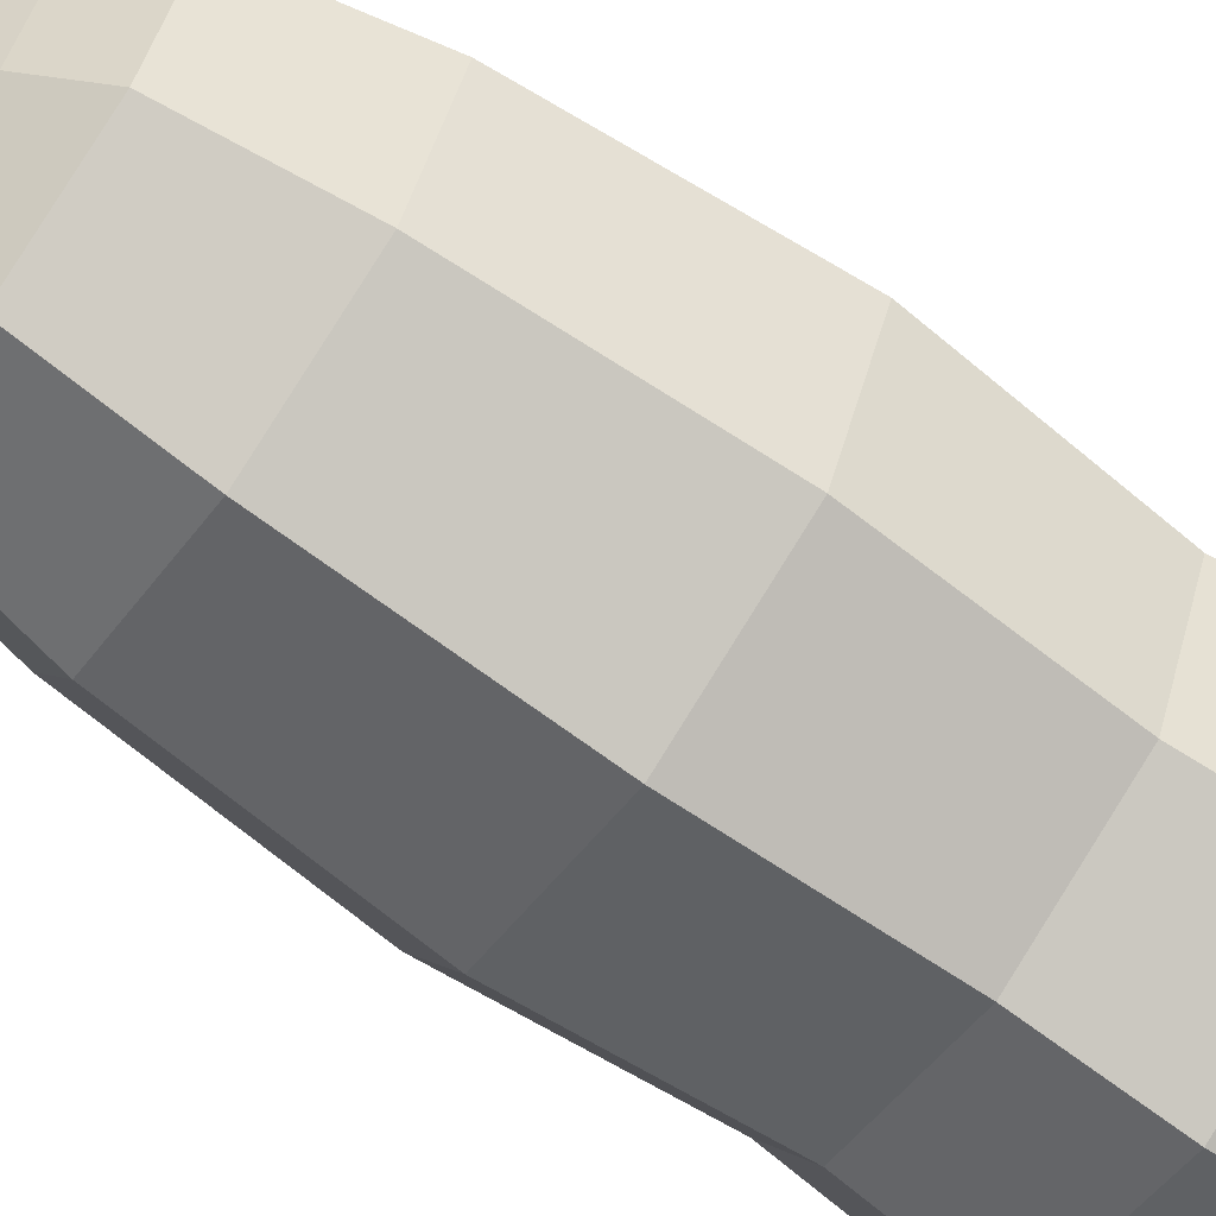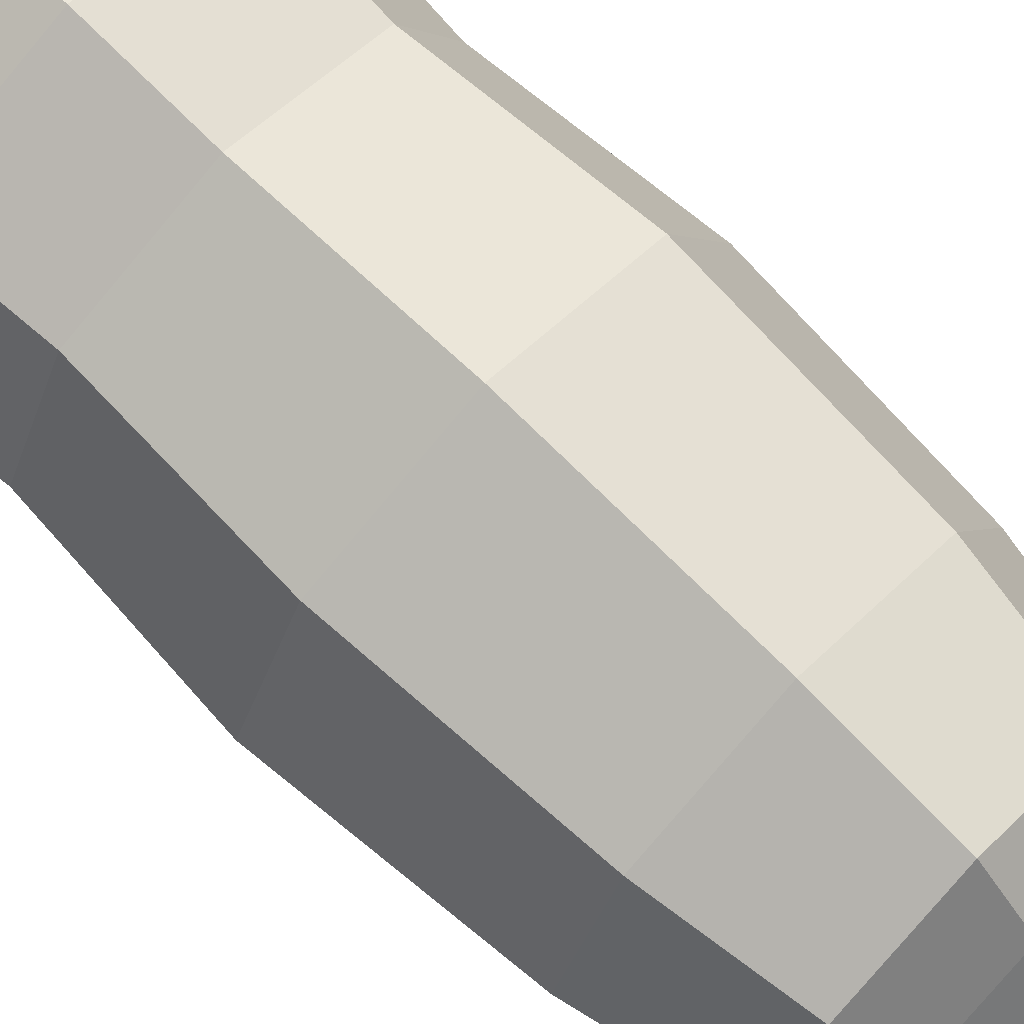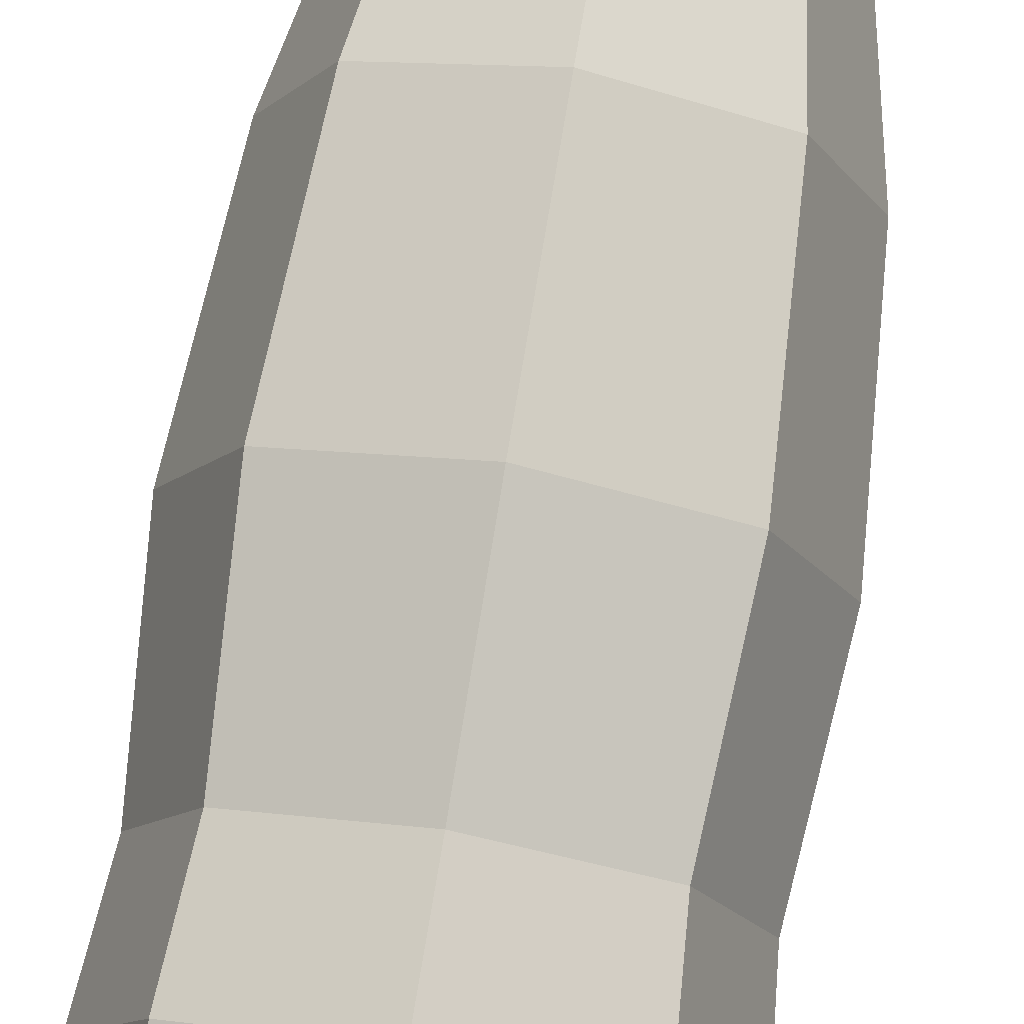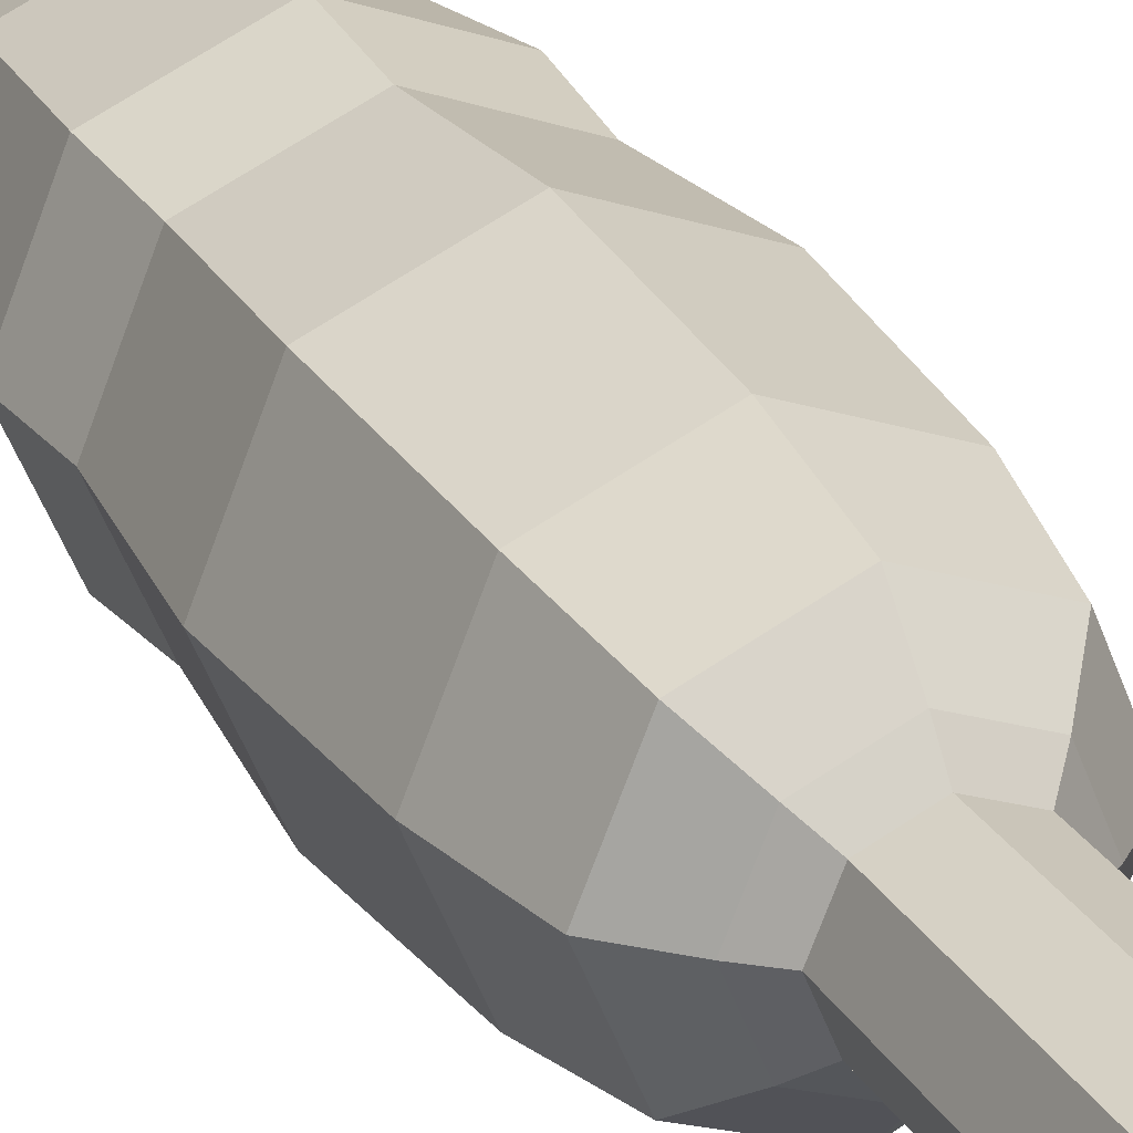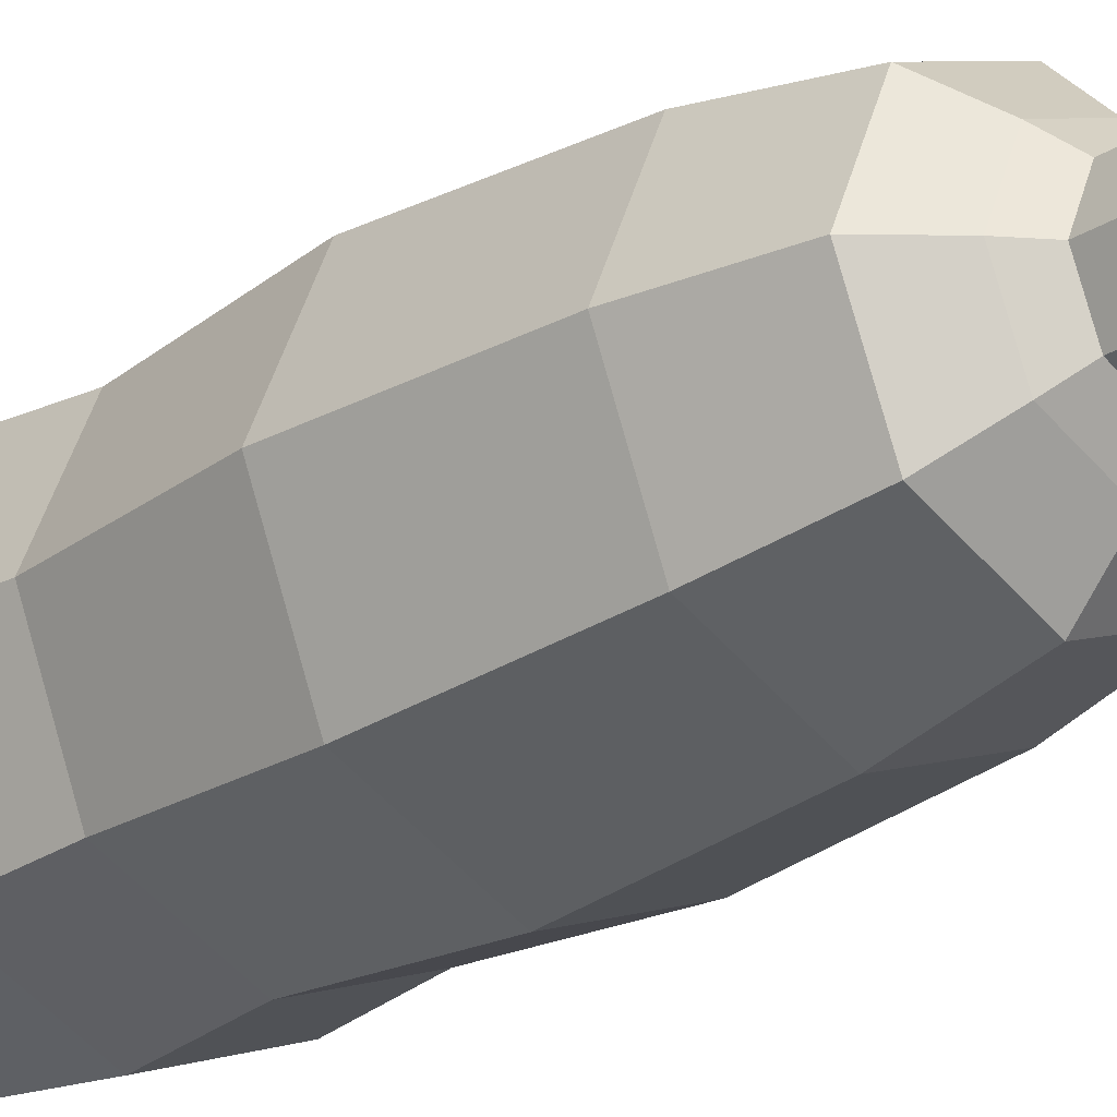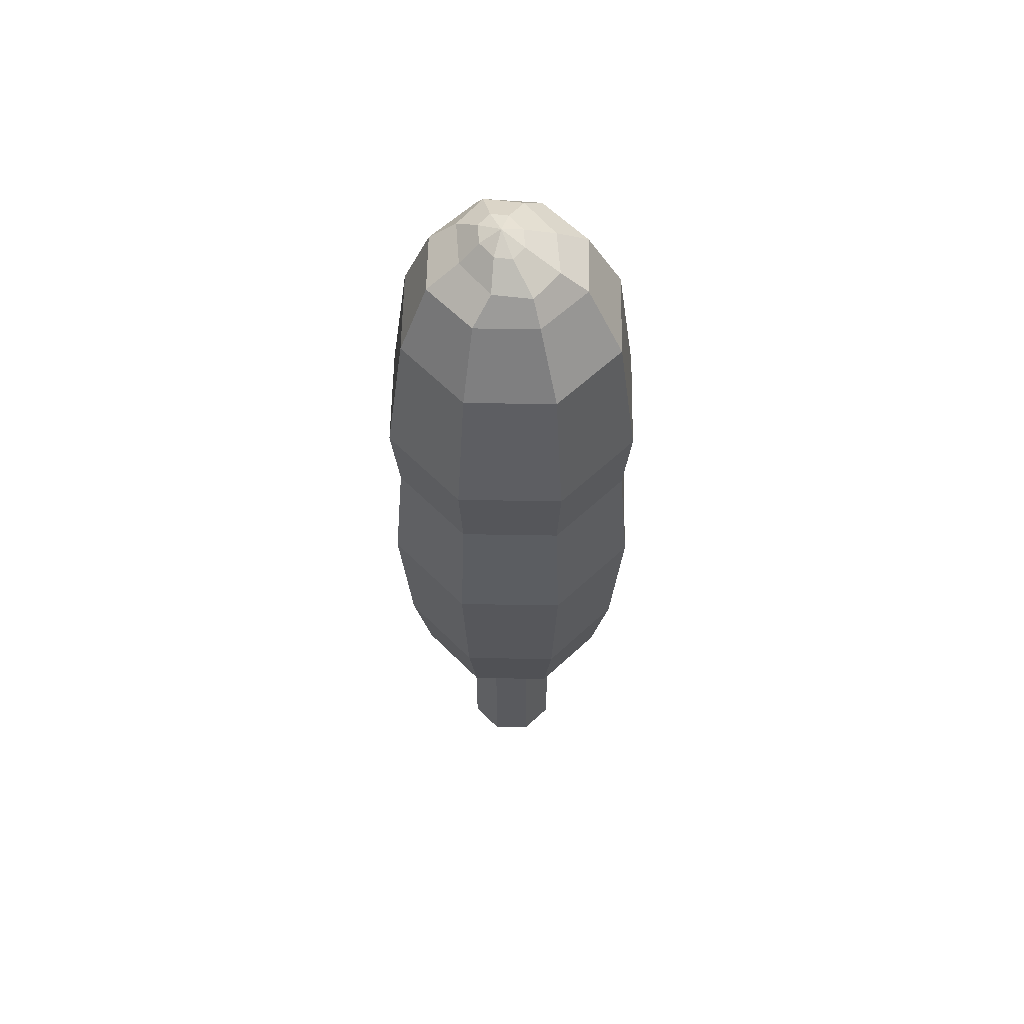
<metadata>
{"format":"obj","ext":"obj","renderer":"f3d","projection":"perspective","resolution":1024,"background":"white","views":[{"elev":-70.4,"azim":54.9,"up":"+Z"},{"elev":74.2,"azim":-46.3,"up":"+Z"},{"elev":77.0,"azim":-170.7,"up":"+Z"},{"elev":26.7,"azim":-24.9,"up":"+Z"},{"elev":-25.4,"azim":-44.7,"up":"+Z"},{"elev":58.8,"azim":158.5,"up":"+Y"}]}
</metadata>
<code>
o Tree.001
v 0.000207 -0.3227 -0.1713
v 0.000207 0.3874 -0.1713
v 0.1217 -0.3227 -0.121
v 0.1217 0.3874 -0.121
v 0.172 -0.3227 0.000452
v 0.172 0.3874 0.000452
v 0.1217 -0.3227 0.1219
v 0.1217 0.3874 0.1219
v 0.000207 -0.3227 0.1722
v 0.000207 0.3874 0.1722
v -0.1213 -0.3227 0.1219
v -0.1213 0.3874 0.1219
v -0.1716 -0.3227 0.000452
v -0.1716 0.3874 0.000452
v -0.1213 -0.3227 -0.121
v -0.1213 0.3874 -0.121
v 0.1724 0.4445 -0.1718
v 0.000207 0.4445 -0.2431
v 0.2438 0.4445 0.000452
v 0.1724 0.4445 0.1727
v 0.000207 0.4445 0.244
v -0.172 0.4445 0.1727
v -0.2434 0.4445 0.000452
v -0.172 0.4445 -0.1718
v 0.2571 0.558 -0.2565
v 0.000207 0.558 -0.3629
v 0.3636 0.558 0.000452
v 0.2571 0.558 0.2574
v 0.000207 0.558 0.3638
v -0.2567 0.558 0.2574
v -0.3632 0.558 0.000452
v -0.2567 0.558 -0.2565
v 0.3023 0.8613 -0.3017
v 0.000207 0.8613 -0.4268
v 0.4275 0.8613 0.000452
v 0.3023 0.8613 0.3026
v 0.000207 0.8613 0.4277
v -0.3019 0.8613 0.3026
v -0.4271 0.8613 0.000452
v -0.3019 0.8613 -0.3017
v 0.3312 1.385 -0.3305
v 0.000207 1.385 -0.4676
v 0.4683 1.385 0.000452
v 0.3312 1.385 0.3314
v 0.000207 1.385 0.4685
v -0.3308 1.385 0.3314
v -0.4678 1.385 0.000452
v -0.3308 1.385 -0.3305
v 0.3037 1.838 -0.3031
v 0.000207 1.838 -0.4288
v 0.4295 1.838 0.000452
v 0.3037 1.838 0.304
v 0.000207 1.838 0.4297
v -0.3033 1.838 0.304
v -0.429 1.838 0.000452
v -0.3033 1.838 -0.3031
v 0.3226 2.109 -0.322
v 0.000207 2.109 -0.4555
v 0.4562 2.109 0.000452
v 0.3226 2.109 0.3229
v 0.000207 2.109 0.4564
v -0.3222 2.109 0.3229
v -0.4558 2.109 0.000452
v -0.3222 2.109 -0.322
v 0.2744 2.595 -0.2738
v 0.000207 2.595 -0.3874
v 0.388 2.595 0.000452
v 0.2744 2.595 0.2747
v 0.000207 2.595 0.3883
v -0.274 2.595 0.2747
v -0.3876 2.595 0.000452
v -0.274 2.595 -0.2738
v 0.1999 2.821 -0.1704
v 0.003902 2.821 -0.2516
v 0.2811 2.821 0.0256
v 0.1999 2.821 0.2216
v 0.003902 2.821 0.3029
v -0.1921 2.821 0.2216
v -0.2733 2.821 0.0256
v -0.1921 2.821 -0.1704
v 0.1202 2.9 -0.1276
v 0.003902 2.9 -0.1911
v 0.1683 2.9 0.0256
v 0.1202 2.9 0.1788
v 0.003902 2.9 0.2423
v -0.1124 2.9 0.1788
v -0.1605 2.9 0.0256
v -0.1124 2.9 -0.1276
v 0.07814 2.967 -0.04355
v 0.02567 2.967 -0.07219
v 0.09987 2.967 0.0256
v 0.07814 2.967 0.09476
v 0.02567 2.967 0.1234
v -0.0268 2.967 0.09476
v -0.04853 2.967 0.0256
v -0.0268 2.967 -0.04355
v 0.02567 3.001 0.0256
f 1 2 4 3
f 3 4 6 5
f 5 6 8 7
f 7 8 10 9
f 9 10 12 11
f 11 12 14 13
f 16 14 23 24
f 13 14 16 15
f 15 16 2 1
f 1 3 5 7 9 11 13 15
f 18 24 32 26
f 6 4 17 19
f 12 10 21 22
f 2 16 24 18
f 4 2 18 17
f 8 6 19 20
f 14 12 22 23
f 10 8 20 21
f 28 27 35 36
f 23 22 30 31
f 21 20 28 29
f 19 17 25 27
f 24 23 31 32
f 22 21 29 30
f 20 19 27 28
f 17 18 26 25
f 40 39 47 48
f 25 26 34 33
f 26 32 40 34
f 31 30 38 39
f 29 28 36 37
f 27 25 33 35
f 32 31 39 40
f 30 29 37 38
f 45 44 52 53
f 38 37 45 46
f 36 35 43 44
f 33 34 42 41
f 34 40 48 42
f 39 38 46 47
f 37 36 44 45
f 35 33 41 43
f 50 56 64 58
f 43 41 49 51
f 48 47 55 56
f 46 45 53 54
f 44 43 51 52
f 41 42 50 49
f 42 48 56 50
f 47 46 54 55
f 60 59 67 68
f 55 54 62 63
f 53 52 60 61
f 51 49 57 59
f 56 55 63 64
f 54 53 61 62
f 52 51 59 60
f 49 50 58 57
f 72 71 79 80
f 57 58 66 65
f 58 64 72 66
f 63 62 70 71
f 61 60 68 69
f 59 57 65 67
f 64 63 71 72
f 62 61 69 70
f 73 74 82 81
f 70 69 77 78
f 68 67 75 76
f 65 66 74 73
f 66 72 80 74
f 71 70 78 79
f 69 68 76 77
f 67 65 73 75
f 88 87 95 96
f 74 80 88 82
f 79 78 86 87
f 77 76 84 85
f 75 73 81 83
f 80 79 87 88
f 78 77 85 86
f 76 75 83 84
f 91 89 97
f 86 85 93 94
f 84 83 91 92
f 81 82 90 89
f 82 88 96 90
f 87 86 94 95
f 85 84 92 93
f 83 81 89 91
f 96 95 97
f 94 93 97
f 92 91 97
f 89 90 97
f 90 96 97
f 95 94 97
f 93 92 97

</code>
